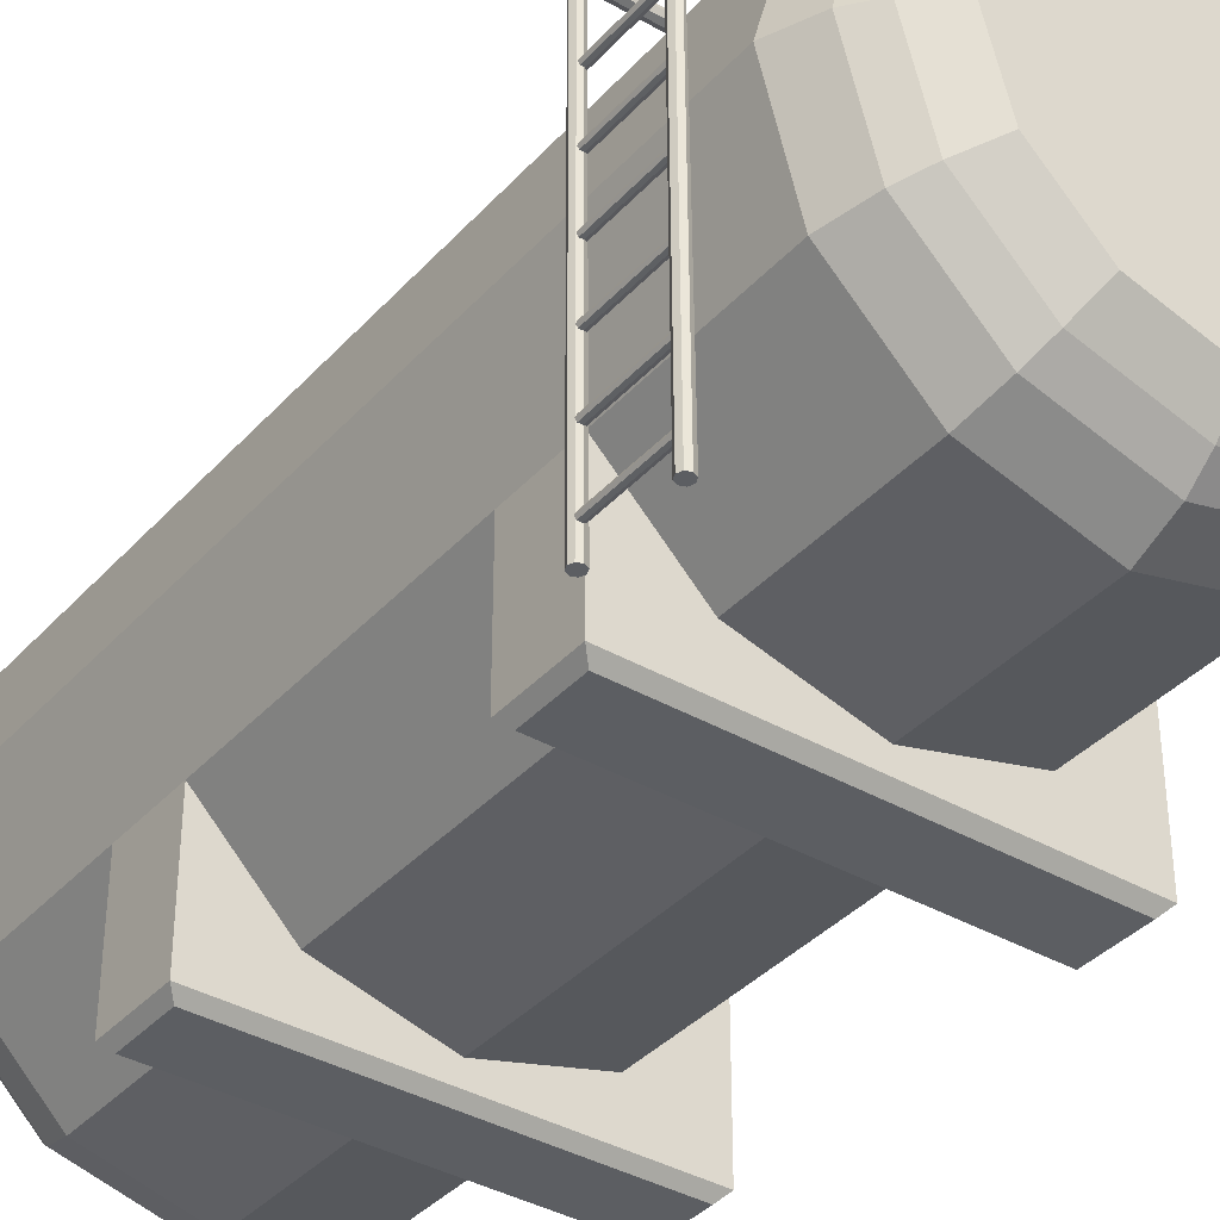
<metadata>
{"format":"obj","ext":"obj","renderer":"f3d","projection":"perspective","resolution":1024,"background":"white","views":[{"elev":-37.4,"azim":143.5,"up":"+Y"}]}
</metadata>
<code>
o Fuel_Tank
v 0.7497 -1.478 -1.22
v 0.7497 -1.478 -0.734
v 0.7665 -1.485 -1.22
v 0.7665 -1.485 -0.734
v 0.7734 -1.502 -1.22
v 0.7734 -1.502 -0.734
v 0.7665 -1.519 -1.22
v 0.7665 -1.519 -0.734
v 0.7497 -1.526 -1.22
v 0.7497 -1.526 -0.734
v 0.733 -1.519 -1.22
v 0.733 -1.519 -0.734
v 0.726 -1.502 -1.22
v 0.726 -1.502 -0.734
v 0.733 -1.485 -1.22
v 0.733 -1.485 -0.734
v 0.7497 -1.099 -1.22
v 0.7497 -1.099 -0.734
v 0.7665 -1.106 -1.22
v 0.7665 -1.106 -0.734
v 0.7734 -1.123 -1.22
v 0.7734 -1.123 -0.734
v 0.7665 -1.14 -1.22
v 0.7665 -1.14 -0.734
v 0.7497 -1.147 -1.22
v 0.7497 -1.147 -0.734
v 0.733 -1.14 -1.22
v 0.733 -1.14 -0.734
v 0.726 -1.123 -1.22
v 0.726 -1.123 -0.734
v 0.733 -1.106 -1.22
v 0.733 -1.106 -0.734
v 0.7497 -0.7207 -1.22
v 0.7497 -0.7207 -0.734
v 0.7665 -0.7276 -1.22
v 0.7665 -0.7276 -0.734
v 0.7734 -0.7443 -1.22
v 0.7734 -0.7443 -0.734
v 0.7665 -0.7611 -1.22
v 0.7665 -0.7611 -0.734
v 0.7497 -0.768 -1.22
v 0.7497 -0.768 -0.734
v 0.733 -0.7611 -1.22
v 0.733 -0.7611 -0.734
v 0.726 -0.7443 -1.22
v 0.726 -0.7443 -0.734
v 0.733 -0.7276 -1.22
v 0.733 -0.7276 -0.734
v 0.7497 -0.3419 -1.22
v 0.7497 -0.3419 -0.734
v 0.7665 -0.3488 -1.22
v 0.7665 -0.3488 -0.734
v 0.7734 -0.3655 -1.22
v 0.7734 -0.3655 -0.734
v 0.7665 -0.3823 -1.22
v 0.7665 -0.3823 -0.734
v 0.7497 -0.3892 -1.22
v 0.7497 -0.3892 -0.734
v 0.733 -0.3823 -1.22
v 0.733 -0.3823 -0.734
v 0.726 -0.3655 -1.22
v 0.726 -0.3655 -0.734
v 0.733 -0.3488 -1.22
v 0.733 -0.3488 -0.734
v 0.7497 0.03696 -1.22
v 0.7497 0.03696 -0.734
v 0.7665 0.03002 -1.22
v 0.7665 0.03003 -0.734
v 0.7734 0.01328 -1.22
v 0.7734 0.01328 -0.734
v 0.7665 -0.003457 -1.22
v 0.7665 -0.003457 -0.734
v 0.7497 -0.01039 -1.22
v 0.7497 -0.01039 -0.734
v 0.733 -0.003457 -1.22
v 0.733 -0.003457 -0.734
v 0.726 0.01328 -1.22
v 0.726 0.01328 -0.734
v 0.733 0.03002 -1.22
v 0.733 0.03003 -0.734
v 0.7497 0.4158 -1.22
v 0.7497 0.4158 -0.734
v 0.7665 0.4088 -1.22
v 0.7665 0.4088 -0.734
v 0.7734 0.3921 -1.22
v 0.7734 0.3921 -0.734
v 0.7665 0.3754 -1.22
v 0.7665 0.3754 -0.734
v 0.7497 0.3684 -1.22
v 0.7497 0.3684 -0.734
v 0.733 0.3754 -1.22
v 0.733 0.3754 -0.734
v 0.726 0.3921 -1.22
v 0.726 0.3921 -0.734
v 0.733 0.4088 -1.22
v 0.733 0.4088 -0.734
v 0.7497 0.7946 -1.22
v 0.7497 0.7946 -0.734
v 0.7665 0.7876 -1.22
v 0.7665 0.7876 -0.734
v 0.7734 0.7709 -1.22
v 0.7734 0.7709 -0.734
v 0.7665 0.7542 -1.22
v 0.7665 0.7542 -0.734
v 0.7497 0.7472 -1.22
v 0.7497 0.7472 -0.734
v 0.733 0.7542 -1.22
v 0.733 0.7542 -0.734
v 0.726 0.7709 -1.22
v 0.726 0.7709 -0.734
v 0.733 0.7876 -1.22
v 0.733 0.7876 -0.734
v -0.7186 1.289 3.595
v -0.01585 1.101 3.595
v 0.4986 0.5868 3.595
v 0.6869 -0.1159 3.595
v 0.4986 -0.8186 3.595
v -0.01585 -1.333 3.595
v -0.7186 -1.521 3.595
v -1.421 -1.333 3.595
v -1.936 -0.8186 3.595
v -2.124 -0.1159 3.595
v -1.936 0.5868 3.595
v -1.421 1.101 3.595
v -0.06838 1.01 3.849
v -0.7186 1.184 3.849
v 0.4076 0.5342 3.849
v 0.5818 -0.1159 3.849
v 0.4076 -0.7661 3.849
v -0.06838 -1.242 3.849
v -0.7186 -1.416 3.849
v -1.369 -1.242 3.849
v -1.845 -0.7661 3.849
v -2.019 -0.1159 3.849
v -1.845 0.5342 3.849
v -1.369 1.01 3.849
v -0.1271 0.9085 3.997
v -0.7186 1.067 3.997
v 0.3059 0.4755 3.997
v 0.4644 -0.1159 3.997
v 0.3059 -0.7074 3.997
v -0.1271 -1.14 3.997
v -0.7186 -1.299 3.997
v -1.31 -1.14 3.997
v -1.743 -0.7074 3.997
v -1.901 -0.1159 3.997
v -1.743 0.4755 3.997
v -1.31 0.9085 3.997
v -0.2205 0.7467 4.159
v -0.7186 0.8801 4.159
v 0.1441 0.3821 4.159
v 0.2775 -0.1159 4.159
v 0.1441 -0.614 4.159
v -0.2205 -0.9785 4.159
v -0.7186 -1.112 4.159
v -1.217 -0.9785 4.159
v -1.581 -0.614 4.159
v -1.715 -0.1159 4.159
v -1.581 0.3821 4.159
v -1.217 0.7467 4.159
v -0.7186 1.289 2.476
v -0.01585 1.101 2.476
v 0.4986 0.5868 2.476
v 0.6869 -0.1159 2.476
v 0.4986 -0.8186 2.476
v -0.01585 -1.333 2.476
v -0.7186 -1.521 2.476
v -1.421 -1.333 2.476
v -1.936 -0.8186 2.476
v -2.124 -0.1159 2.476
v -1.936 0.5868 2.476
v -1.421 1.101 2.476
v -0.01585 1.101 1.977
v 0.4986 0.5868 1.977
v 0.6869 -0.1159 1.977
v 0.4986 -0.8186 1.977
v -0.01585 -1.333 1.977
v -0.7186 -1.521 1.977
v -1.421 -1.333 1.977
v -1.936 -0.8186 1.977
v -2.124 -0.1159 1.977
v -1.936 0.5868 1.977
v -1.421 1.101 1.977
v -0.7186 1.289 1.977
v -1.421 -1.708 2.42
v -1.421 -1.653 2.476
v -1.936 -1.653 2.476
v -1.881 -1.708 2.42
v -0.7186 -1.708 2.42
v -0.7186 -1.653 2.476
v -0.01585 -1.708 2.42
v -0.01585 -1.653 2.476
v 0.4435 -1.708 2.42
v 0.4986 -1.653 2.476
v 0.4435 -1.708 2.032
v 0.4986 -1.653 1.977
v -0.01585 -1.708 2.032
v -0.01585 -1.653 1.977
v -0.7186 -1.708 2.032
v -0.7186 -1.653 1.977
v -1.421 -1.708 2.032
v -1.421 -1.653 1.977
v -1.936 -1.653 1.977
v -1.881 -1.708 2.032
v -0.7186 1.289 -1.538
v -0.01585 1.101 -1.538
v 0.4986 0.5868 -1.538
v 0.6869 -0.1159 -1.538
v 0.4986 -0.8186 -1.538
v -0.01585 -1.333 -1.538
v -0.7186 -1.521 -1.538
v -1.421 -1.333 -1.538
v -1.936 -0.8186 -1.538
v -2.124 -0.1159 -1.538
v -1.936 0.5868 -1.538
v -1.421 1.101 -1.538
v -0.7186 1.289 1.029
v -0.01585 1.101 1.029
v 0.4986 0.5868 1.029
v 0.6869 -0.1159 1.029
v 0.4986 -0.8186 1.029
v -0.01585 -1.333 1.029
v -0.7186 -1.521 1.029
v -1.421 -1.333 1.029
v -1.936 -0.8186 1.029
v -2.124 -0.1159 1.029
v -1.936 0.5868 1.029
v -1.421 1.101 1.029
v -0.06838 1.01 -1.792
v -0.7186 1.184 -1.792
v 0.4076 0.5342 -1.792
v 0.5818 -0.1159 -1.792
v 0.4076 -0.7661 -1.792
v -0.06838 -1.242 -1.792
v -0.7186 -1.416 -1.792
v -1.369 -1.242 -1.792
v -1.845 -0.7661 -1.792
v -2.019 -0.1159 -1.792
v -1.845 0.5342 -1.792
v -1.369 1.01 -1.792
v -0.1271 0.9085 -1.94
v -0.7186 1.067 -1.94
v 0.3059 0.4755 -1.94
v 0.4644 -0.1159 -1.94
v 0.3059 -0.7074 -1.94
v -0.1271 -1.14 -1.94
v -0.7186 -1.299 -1.94
v -1.31 -1.14 -1.94
v -1.743 -0.7074 -1.94
v -1.901 -0.1159 -1.94
v -1.743 0.4755 -1.94
v -1.31 0.9085 -1.94
v -0.2205 0.7467 -2.102
v -0.7186 0.8801 -2.102
v 0.1441 0.3821 -2.102
v 0.2775 -0.1159 -2.102
v 0.1441 -0.614 -2.102
v -0.2205 -0.9785 -2.102
v -0.7186 -1.112 -2.102
v -1.217 -0.9785 -2.102
v -1.581 -0.614 -2.102
v -1.715 -0.1159 -2.102
v -1.581 0.3821 -2.102
v -1.217 0.7467 -2.102
v -0.7186 1.289 -0.4185
v -0.01585 1.101 -0.4185
v 0.4986 0.5868 -0.4185
v 0.6869 -0.1159 -0.4185
v 0.4986 -0.8186 -0.4185
v -0.01585 -1.333 -0.4185
v -0.7186 -1.521 -0.4185
v -1.421 -1.333 -0.4185
v -1.936 -0.8186 -0.4185
v -2.124 -0.1159 -0.4185
v -1.936 0.5868 -0.4185
v -1.421 1.101 -0.4185
v -0.01585 1.101 0.08033
v 0.4986 0.5868 0.08033
v 0.6869 -0.1159 0.08033
v 0.4986 -0.8186 0.08033
v -0.01585 -1.333 0.08033
v -0.7186 -1.521 0.08033
v -1.421 -1.333 0.08033
v -1.936 -0.8186 0.08033
v -2.124 -0.1159 0.08033
v -1.936 0.5868 0.08033
v -1.421 1.101 0.08033
v -0.7186 1.289 0.08033
v -1.421 -1.708 -0.3634
v -1.421 -1.653 -0.4185
v -1.936 -1.653 -0.4185
v -1.881 -1.708 -0.3634
v -0.7186 -1.708 -0.3634
v -0.7186 -1.653 -0.4185
v -0.01585 -1.708 -0.3634
v -0.01585 -1.653 -0.4185
v 0.4435 -1.708 -0.3634
v 0.4986 -1.653 -0.4185
v 0.4435 -1.708 0.02524
v 0.4986 -1.653 0.08033
v -0.01585 -1.708 0.02524
v -0.01585 -1.653 0.08033
v -0.7186 -1.708 0.02524
v -0.7186 -1.653 0.08033
v -1.421 -1.708 0.02524
v -1.421 -1.653 0.08033
v -1.936 -1.653 0.08033
v -1.881 -1.708 0.02524
v -0.7209 1.082 1.53
v -0.7209 1.384 1.53
v -0.4512 1.082 1.457
v -0.4512 1.384 1.457
v -0.2538 1.082 1.26
v -0.2538 1.384 1.26
v -0.1815 1.082 0.9902
v -0.1815 1.384 0.9902
v -0.2538 1.082 0.7205
v -0.2538 1.384 0.7205
v -0.4512 1.082 0.523
v -0.4512 1.384 0.523
v -0.7209 1.082 0.4508
v -0.7209 1.384 0.4508
v -0.9906 1.082 0.523
v -0.9906 1.384 0.523
v -1.188 1.082 0.7205
v -1.188 1.384 0.7205
v -1.26 1.082 0.9902
v -1.26 1.384 0.9902
v -1.188 1.082 1.26
v -1.188 1.384 1.26
v -0.9906 1.082 1.457
v -0.9906 1.384 1.457
v 0.7434 -1.677 -1.278
v 0.7557 0.7919 -1.278
v 0.7698 -1.677 -1.267
v 0.7792 0.8129 -1.267
v 0.7808 -1.677 -1.24
v 0.7919 0.8216 -1.24
v 0.7698 -1.677 -1.214
v 0.7792 0.8129 -1.214
v 0.7434 -1.677 -1.203
v 0.7557 0.7919 -1.203
v 0.7169 -1.677 -1.214
v 0.737 0.7709 -1.214
v 0.7059 -1.677 -1.24
v 0.727 0.7622 -1.24
v 0.7169 -1.677 -1.267
v 0.737 0.7709 -1.267
v 0.1855 0.8622 -1.267
v 0.1855 0.8357 -1.278
v 0.1855 0.8732 -1.24
v 0.1855 0.8622 -1.214
v 0.1855 0.8357 -1.203
v 0.1855 0.8093 -1.214
v 0.1855 0.7983 -1.24
v 0.1855 0.8093 -1.267
v 0.7678 0.8488 -1.24
v 0.7322 0.8654 -1.24
v 0.7008 0.8721 -1.24
v 0.7 0.8612 -1.214
v 0.729 0.8546 -1.214
v 0.7589 0.8387 -1.214
v 0.7287 0.7901 -1.214
v 0.7143 0.8027 -1.214
v 0.6965 0.8083 -1.214
v 0.6958 0.7974 -1.24
v 0.7113 0.792 -1.24
v 0.7224 0.78 -1.24
v 0.6983 0.8348 -1.203
v 0.7216 0.8287 -1.203
v 0.7429 0.8144 -1.203
v 0.6965 0.8083 -1.267
v 0.7143 0.8027 -1.267
v 0.7287 0.7901 -1.267
v 0.7589 0.8387 -1.267
v 0.729 0.8546 -1.267
v 0.7 0.8612 -1.267
v 0.6983 0.8348 -1.278
v 0.7216 0.8287 -1.278
v 0.7429 0.8144 -1.278
v 0.7434 -1.677 -0.7488
v 0.7557 0.7919 -0.7488
v 0.7698 -1.677 -0.7378
v 0.7792 0.8129 -0.7378
v 0.7808 -1.677 -0.7113
v 0.7919 0.8216 -0.7113
v 0.7698 -1.677 -0.6849
v 0.7792 0.8129 -0.6849
v 0.7434 -1.677 -0.6739
v 0.7557 0.7919 -0.6739
v 0.7169 -1.677 -0.6849
v 0.737 0.7709 -0.6849
v 0.7059 -1.677 -0.7113
v 0.727 0.7622 -0.7113
v 0.7169 -1.677 -0.7378
v 0.737 0.7709 -0.7378
v 0.1855 0.8622 -0.7378
v 0.1855 0.8357 -0.7488
v 0.1855 0.8732 -0.7113
v 0.1855 0.8622 -0.6849
v 0.1855 0.8357 -0.6739
v 0.1855 0.8093 -0.6849
v 0.1855 0.7983 -0.7113
v 0.1855 0.8093 -0.7378
v 0.7678 0.8488 -0.7113
v 0.7322 0.8654 -0.7113
v 0.7008 0.8721 -0.7113
v 0.7 0.8612 -0.6849
v 0.729 0.8546 -0.6849
v 0.7589 0.8387 -0.6849
v 0.7287 0.7901 -0.6849
v 0.7143 0.8027 -0.6849
v 0.6965 0.8083 -0.6849
v 0.6958 0.7974 -0.7113
v 0.7113 0.792 -0.7113
v 0.7224 0.78 -0.7113
v 0.6983 0.8348 -0.6739
v 0.7216 0.8287 -0.6739
v 0.7429 0.8144 -0.6739
v 0.6965 0.8083 -0.7378
v 0.7143 0.8027 -0.7378
v 0.7287 0.7901 -0.7378
v 0.7589 0.8387 -0.7378
v 0.729 0.8546 -0.7378
v 0.7 0.8612 -0.7378
v 0.6983 0.8348 -0.7488
v 0.7216 0.8287 -0.7488
v 0.7429 0.8144 -0.7488
v 0.6272 0.8723 -0.7113
v 0.5536 0.8724 -0.7113
v 0.48 0.8726 -0.7113
v 0.4063 0.8727 -0.7113
v 0.3327 0.8729 -0.7113
v 0.2591 0.873 -0.7113
v 0.6235 0.8085 -0.6849
v 0.5505 0.8086 -0.6849
v 0.4775 0.8087 -0.6849
v 0.4045 0.8089 -0.6849
v 0.3315 0.809 -0.6849
v 0.2585 0.8091 -0.6849
v 0.6265 0.8613 -0.7378
v 0.553 0.8615 -0.7378
v 0.4795 0.8616 -0.7378
v 0.406 0.8618 -0.7378
v 0.3325 0.8619 -0.7378
v 0.259 0.8621 -0.7378
v 0.259 0.8621 -0.6849
v 0.3325 0.8619 -0.6849
v 0.406 0.8618 -0.6849
v 0.4795 0.8616 -0.6849
v 0.553 0.8615 -0.6849
v 0.6265 0.8613 -0.6849
v 0.2584 0.7982 -0.7113
v 0.3313 0.798 -0.7113
v 0.4042 0.7979 -0.7113
v 0.4771 0.7978 -0.7113
v 0.55 0.7976 -0.7113
v 0.6229 0.7975 -0.7113
v 0.2588 0.8356 -0.6739
v 0.332 0.8355 -0.6739
v 0.4053 0.8353 -0.6739
v 0.4785 0.8352 -0.6739
v 0.5518 0.835 -0.6739
v 0.625 0.8349 -0.6739
v 0.2585 0.8091 -0.7378
v 0.3315 0.809 -0.7378
v 0.4045 0.8089 -0.7378
v 0.4775 0.8087 -0.7378
v 0.5505 0.8086 -0.7378
v 0.6235 0.8085 -0.7378
v 0.2588 0.8356 -0.7488
v 0.332 0.8355 -0.7488
v 0.4053 0.8353 -0.7488
v 0.4785 0.8352 -0.7488
v 0.5518 0.835 -0.7488
v 0.625 0.8349 -0.7488
v -0.5092 1.475 1.357
v -0.7209 1.475 1.414
v -0.3543 1.475 1.202
v -0.2975 1.475 0.9902
v -0.3543 1.475 0.7785
v -0.5092 1.475 0.6235
v -0.7209 1.475 0.5668
v -0.9326 1.475 0.6235
v -1.088 1.475 0.7785
v -1.144 1.475 0.9902
v -1.088 1.475 1.202
v -0.9326 1.475 1.357
f 1 2 4 3
f 3 4 6 5
f 5 6 8 7
f 7 8 10 9
f 9 10 12 11
f 11 12 14 13
f 4 2 16 14 12 10 8 6
f 13 14 16 15
f 15 16 2 1
f 1 3 5 7 9 11 13 15
f 17 18 20 19
f 19 20 22 21
f 21 22 24 23
f 23 24 26 25
f 25 26 28 27
f 27 28 30 29
f 20 18 32 30 28 26 24 22
f 29 30 32 31
f 31 32 18 17
f 17 19 21 23 25 27 29 31
f 33 34 36 35
f 35 36 38 37
f 37 38 40 39
f 39 40 42 41
f 41 42 44 43
f 43 44 46 45
f 36 34 48 46 44 42 40 38
f 45 46 48 47
f 47 48 34 33
f 33 35 37 39 41 43 45 47
f 49 50 52 51
f 51 52 54 53
f 53 54 56 55
f 55 56 58 57
f 57 58 60 59
f 59 60 62 61
f 52 50 64 62 60 58 56 54
f 61 62 64 63
f 63 64 50 49
f 49 51 53 55 57 59 61 63
f 65 66 68 67
f 67 68 70 69
f 69 70 72 71
f 71 72 74 73
f 73 74 76 75
f 75 76 78 77
f 68 66 80 78 76 74 72 70
f 77 78 80 79
f 79 80 66 65
f 65 67 69 71 73 75 77 79
f 81 82 84 83
f 83 84 86 85
f 85 86 88 87
f 87 88 90 89
f 89 90 92 91
f 91 92 94 93
f 84 82 96 94 92 90 88 86
f 93 94 96 95
f 95 96 82 81
f 81 83 85 87 89 91 93 95
f 97 98 100 99
f 99 100 102 101
f 101 102 104 103
f 103 104 106 105
f 105 106 108 107
f 107 108 110 109
f 100 98 112 110 108 106 104 102
f 109 110 112 111
f 111 112 98 97
f 97 99 101 103 105 107 109 111
f 161 113 114 162
f 162 114 115 163
f 163 115 116 164
f 164 116 117 165
f 165 117 118 166
f 166 118 119 167
f 167 119 120 168
f 168 120 121 169
f 169 121 122 170
f 170 122 123 171
f 121 120 132 133
f 171 123 124 172
f 172 124 113 161
f 132 131 143 144
f 118 117 129 130
f 113 124 136 126
f 115 114 125 127
f 122 121 133 134
f 119 118 130 131
f 116 115 127 128
f 123 122 134 135
f 114 113 126 125
f 120 119 131 132
f 117 116 128 129
f 124 123 135 136
f 144 143 155 156
f 129 128 140 141
f 136 135 147 148
f 125 126 138 137
f 133 132 144 145
f 130 129 141 142
f 126 136 148 138
f 127 125 137 139
f 134 133 145 146
f 131 130 142 143
f 128 127 139 140
f 135 134 146 147
f 149 150 160 159 158 157 156 155 154 153 152 151
f 141 140 152 153
f 148 147 159 160
f 137 138 150 149
f 145 144 156 157
f 142 141 153 154
f 138 148 160 150
f 139 137 149 151
f 146 145 157 158
f 143 142 154 155
f 140 139 151 152
f 147 146 158 159
f 183 172 161 184
f 182 171 172 183
f 181 170 171 182
f 180 169 170 181
f 169 180 203 187
f 195 193 191 197
f 180 179 202 203
f 175 164 165 176
f 174 163 164 175
f 173 162 163 174
f 184 161 162 173
f 217 184 173 218
f 218 173 174 219
f 219 174 175 220
f 220 175 176 221
f 221 176 177 222
f 222 177 178 223
f 223 178 179 224
f 224 179 180 225
f 225 180 181 226
f 226 181 182 227
f 227 182 183 228
f 228 183 184 217
f 167 168 186 190
f 168 169 187 186
f 165 166 192 194
f 176 165 194 196
f 178 177 198 200
f 177 176 196 198
f 199 189 185 201
f 179 178 200 202
f 166 167 190 192
f 197 191 189 199
f 186 187 188 185
f 190 186 185 189
f 192 190 189 191
f 194 192 191 193
f 193 195 196 194
f 187 203 204 188
f 195 197 198 196
f 197 199 200 198
f 199 201 202 200
f 201 204 203 202
f 201 185 188 204
f 265 266 206 205
f 266 267 207 206
f 267 268 208 207
f 268 269 209 208
f 269 270 210 209
f 270 271 211 210
f 271 272 212 211
f 272 273 213 212
f 273 274 214 213
f 274 275 215 214
f 213 237 236 212
f 275 276 216 215
f 276 265 205 216
f 236 248 247 235
f 210 234 233 209
f 205 230 240 216
f 207 231 229 206
f 214 238 237 213
f 211 235 234 210
f 208 232 231 207
f 215 239 238 214
f 206 229 230 205
f 212 236 235 211
f 209 233 232 208
f 216 240 239 215
f 248 260 259 247
f 233 245 244 232
f 240 252 251 239
f 229 241 242 230
f 237 249 248 236
f 234 246 245 233
f 230 242 252 240
f 231 243 241 229
f 238 250 249 237
f 235 247 246 234
f 232 244 243 231
f 239 251 250 238
f 253 255 256 257 258 259 260 261 262 263 264 254
f 245 257 256 244
f 252 264 263 251
f 241 253 254 242
f 249 261 260 248
f 246 258 257 245
f 242 254 264 252
f 243 255 253 241
f 250 262 261 249
f 247 259 258 246
f 244 256 255 243
f 251 263 262 250
f 287 288 265 276
f 286 287 276 275
f 285 286 275 274
f 284 285 274 273
f 273 291 307 284
f 299 301 295 297
f 284 307 306 283
f 279 280 269 268
f 278 279 268 267
f 277 278 267 266
f 288 277 266 265
f 217 218 277 288
f 218 219 278 277
f 219 220 279 278
f 220 221 280 279
f 221 222 281 280
f 222 223 282 281
f 223 224 283 282
f 224 225 284 283
f 225 226 285 284
f 226 227 286 285
f 227 228 287 286
f 228 217 288 287
f 271 294 290 272
f 272 290 291 273
f 269 298 296 270
f 280 300 298 269
f 282 304 302 281
f 281 302 300 280
f 303 305 289 293
f 283 306 304 282
f 270 296 294 271
f 301 303 293 295
f 290 289 292 291
f 294 293 289 290
f 296 295 293 294
f 298 297 295 296
f 297 298 300 299
f 291 292 308 307
f 299 300 302 301
f 301 302 304 303
f 303 304 306 305
f 305 306 307 308
f 305 308 292 289
f 309 311 312 310
f 311 313 314 312
f 313 315 316 314
f 315 317 318 316
f 317 319 320 318
f 319 321 322 320
f 321 323 324 322
f 323 325 326 324
f 325 327 328 326
f 327 329 330 328
f 320 482 481 318
f 329 331 332 330
f 331 309 310 332
f 309 331 329 327 325 323 321 319 317 315 313 311
f 318 481 480 316
f 310 478 488 332
f 312 477 478 310
f 316 480 479 314
f 332 488 487 330
f 314 479 477 312
f 330 487 486 328
f 328 486 485 326
f 326 485 484 324
f 324 484 483 322
f 322 483 482 320
f 333 334 336 335
f 335 336 338 337
f 337 338 340 339
f 339 340 342 341
f 341 342 344 343
f 343 344 346 345
f 360 359 351 352
f 345 346 348 347
f 347 348 334 333
f 333 335 337 339 341 343 345 347
f 349 350 356 355 354 353 352 351
f 366 365 354 355
f 369 360 352 353
f 372 366 355 356
f 359 377 349 351
f 365 369 353 354
f 378 372 356 350
f 377 378 350 349
f 336 334 380 375
f 375 380 379 376
f 376 379 378 377
f 334 348 374 380
f 380 374 373 379
f 379 373 372 378
f 344 342 371 363
f 363 371 370 364
f 364 370 369 365
f 338 336 375 357
f 357 375 376 358
f 358 376 377 359
f 348 346 368 374
f 374 368 367 373
f 373 367 366 372
f 342 340 362 371
f 371 362 361 370
f 370 361 360 369
f 346 344 363 368
f 368 363 364 367
f 367 364 365 366
f 340 338 357 362
f 362 357 358 361
f 361 358 359 360
f 381 382 384 383
f 383 384 386 385
f 385 386 388 387
f 387 388 390 389
f 389 390 392 391
f 391 392 394 393
f 447 434 399 400
f 393 394 396 395
f 395 396 382 381
f 381 383 385 387 389 391 393 395
f 397 398 404 403 402 401 400 399
f 453 440 402 403
f 459 447 400 401
f 465 453 403 404
f 434 446 397 399
f 440 459 401 402
f 471 465 404 398
f 446 471 398 397
f 384 382 428 423
f 423 428 427 424
f 424 427 426 425
f 382 396 422 428
f 428 422 421 427
f 427 421 420 426
f 392 390 419 411
f 411 419 418 412
f 412 418 417 413
f 386 384 423 405
f 405 423 424 406
f 406 424 425 407
f 396 394 416 422
f 422 416 415 421
f 421 415 414 420
f 390 388 410 419
f 419 410 409 418
f 418 409 408 417
f 394 392 411 416
f 416 411 412 415
f 415 412 413 414
f 388 386 405 410
f 410 405 406 409
f 409 406 407 408
f 425 426 476 441
f 441 476 475 442
f 442 475 474 443
f 443 474 473 444
f 444 473 472 445
f 445 472 471 446
f 426 420 470 476
f 476 470 469 475
f 475 469 468 474
f 474 468 467 473
f 473 467 466 472
f 472 466 465 471
f 413 417 464 435
f 435 464 463 436
f 436 463 462 437
f 437 462 461 438
f 438 461 460 439
f 439 460 459 440
f 407 425 441 429
f 429 441 442 430
f 430 442 443 431
f 431 443 444 432
f 432 444 445 433
f 433 445 446 434
f 420 414 458 470
f 470 458 457 469
f 469 457 456 468
f 468 456 455 467
f 467 455 454 466
f 466 454 453 465
f 417 408 452 464
f 464 452 451 463
f 463 451 450 462
f 462 450 449 461
f 461 449 448 460
f 460 448 447 459
f 414 413 435 458
f 458 435 436 457
f 457 436 437 456
f 456 437 438 455
f 455 438 439 454
f 454 439 440 453
f 408 407 429 452
f 452 429 430 451
f 451 430 431 450
f 450 431 432 449
f 449 432 433 448
f 448 433 434 447
f 478 477 479 480 481 482 483 484 485 486 487 488

</code>
